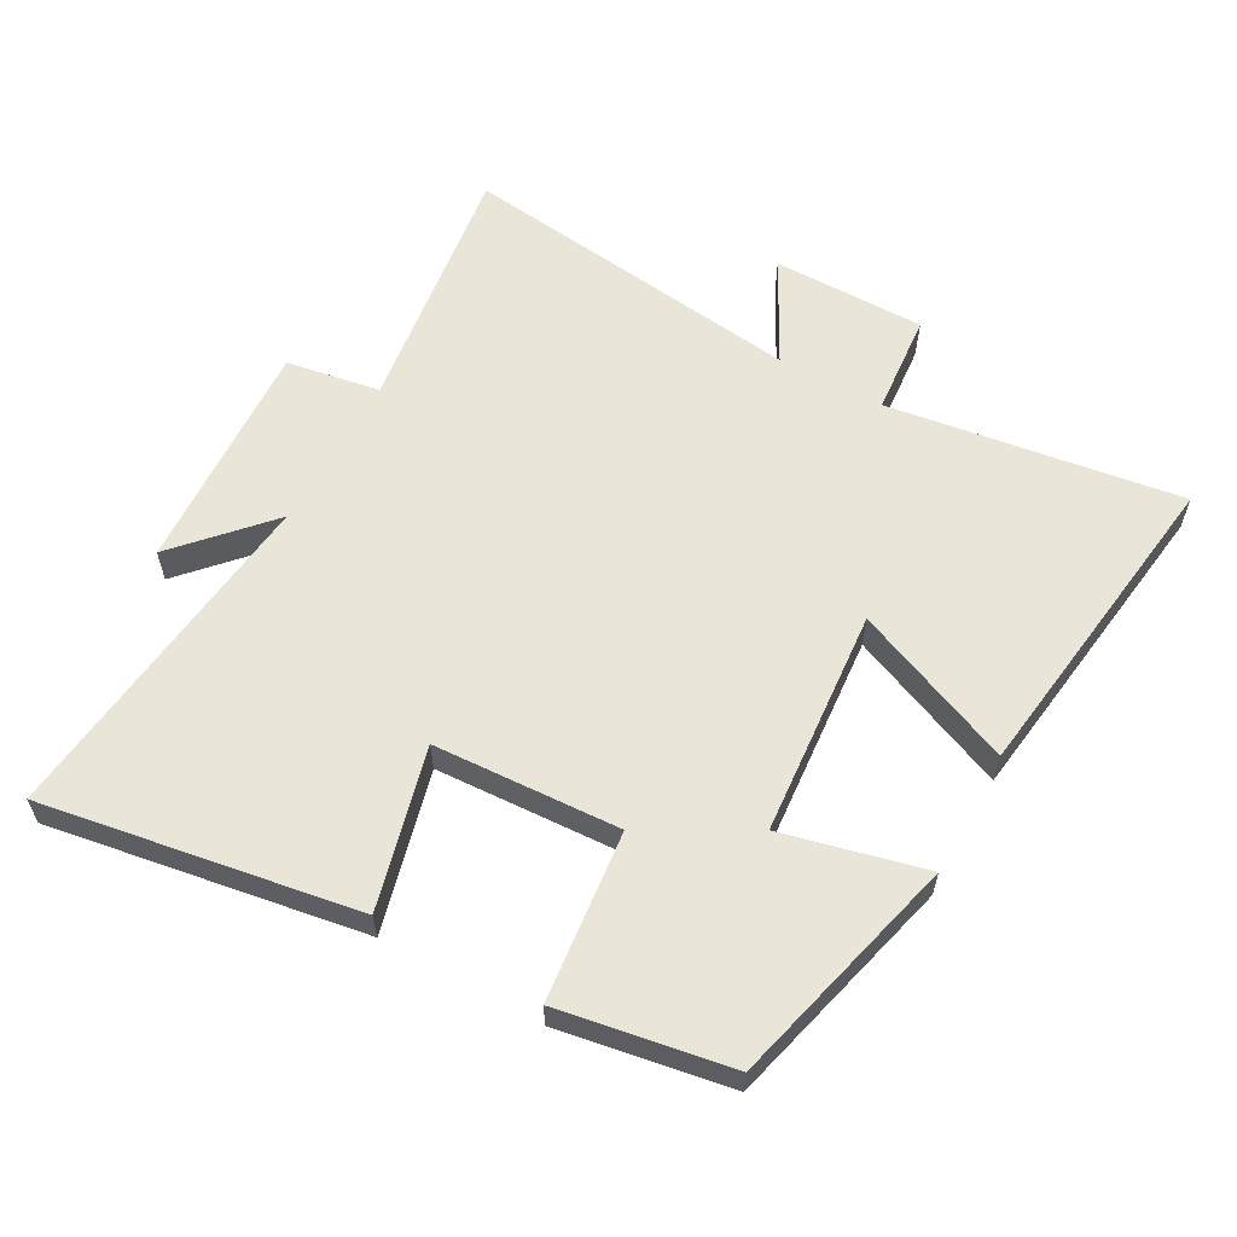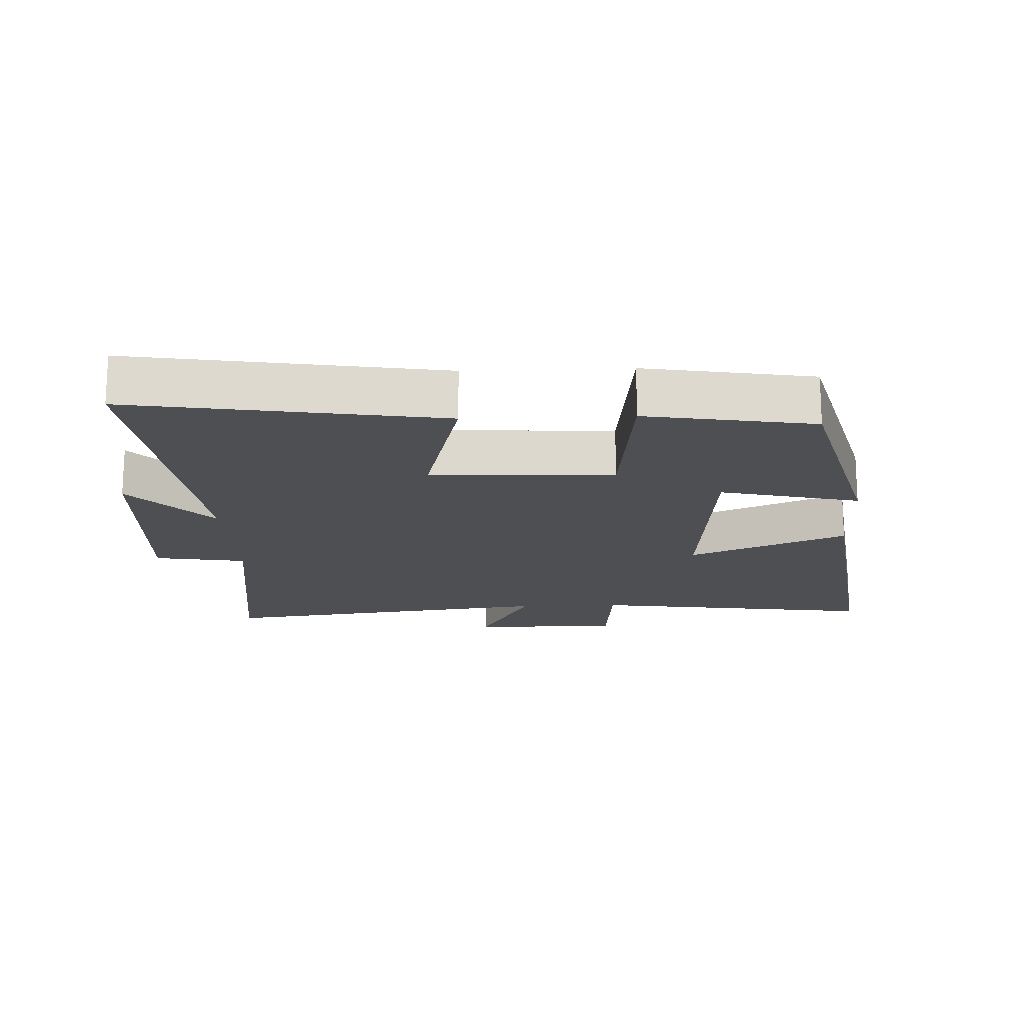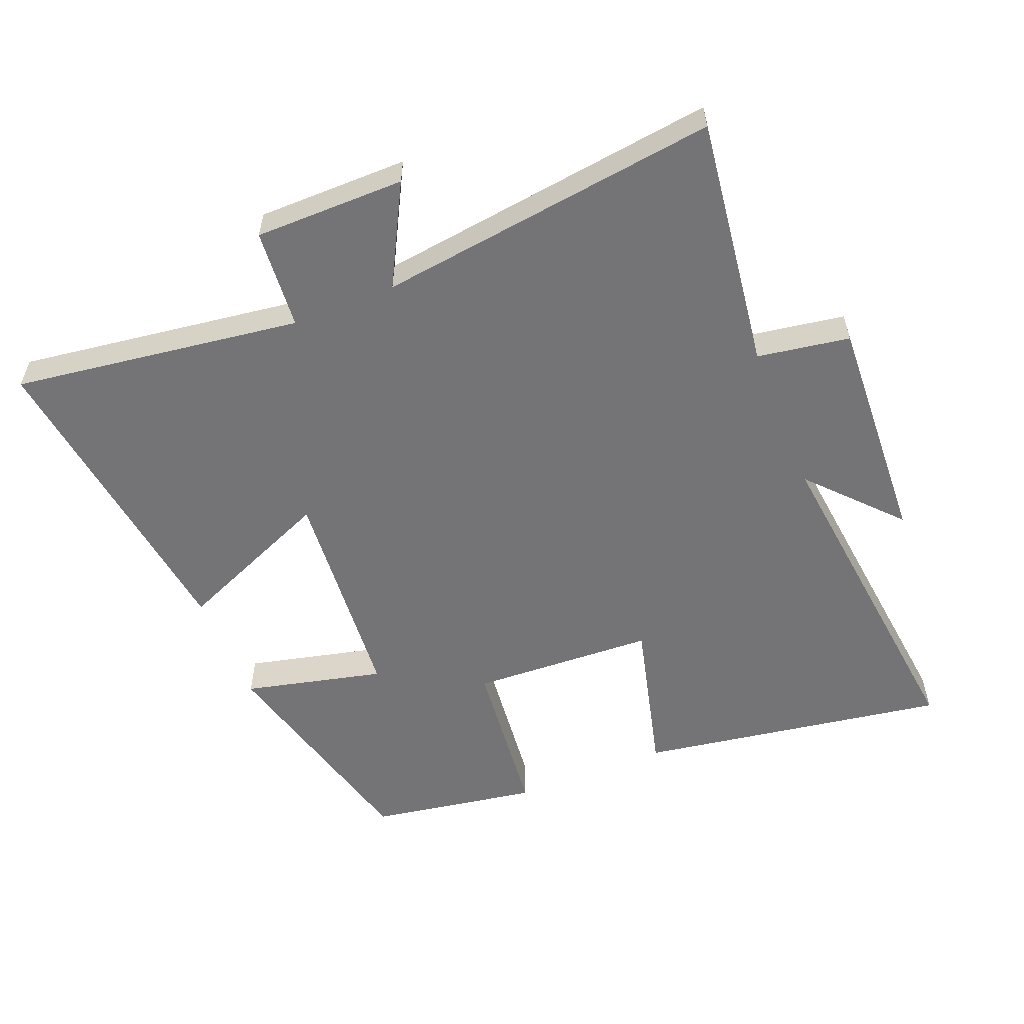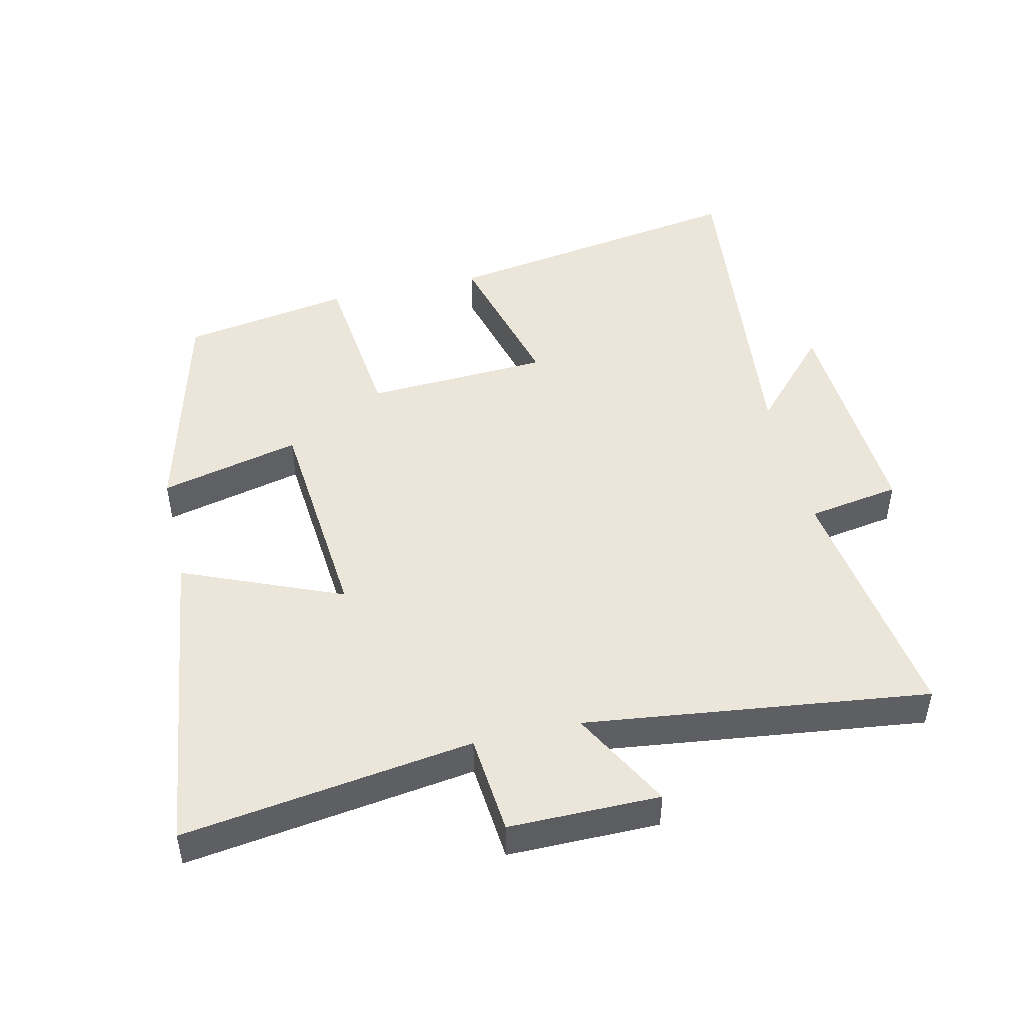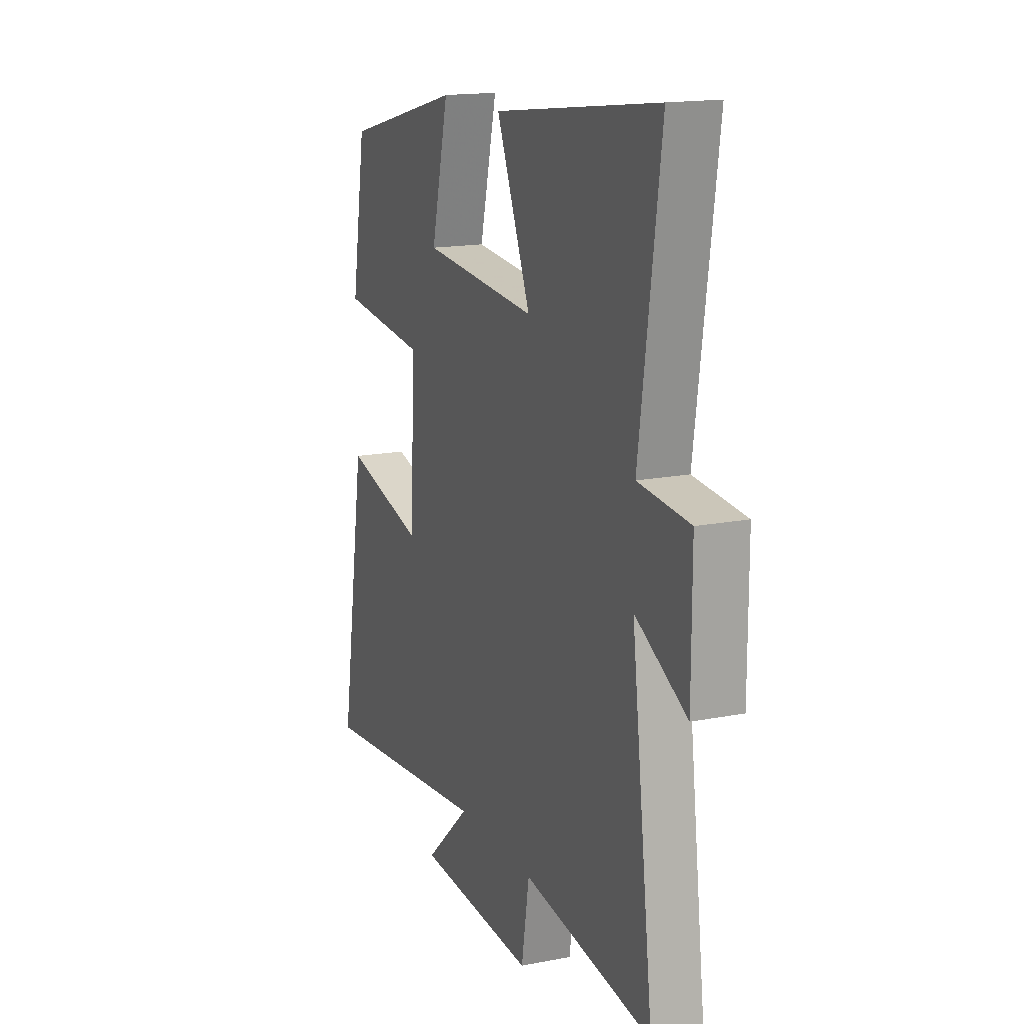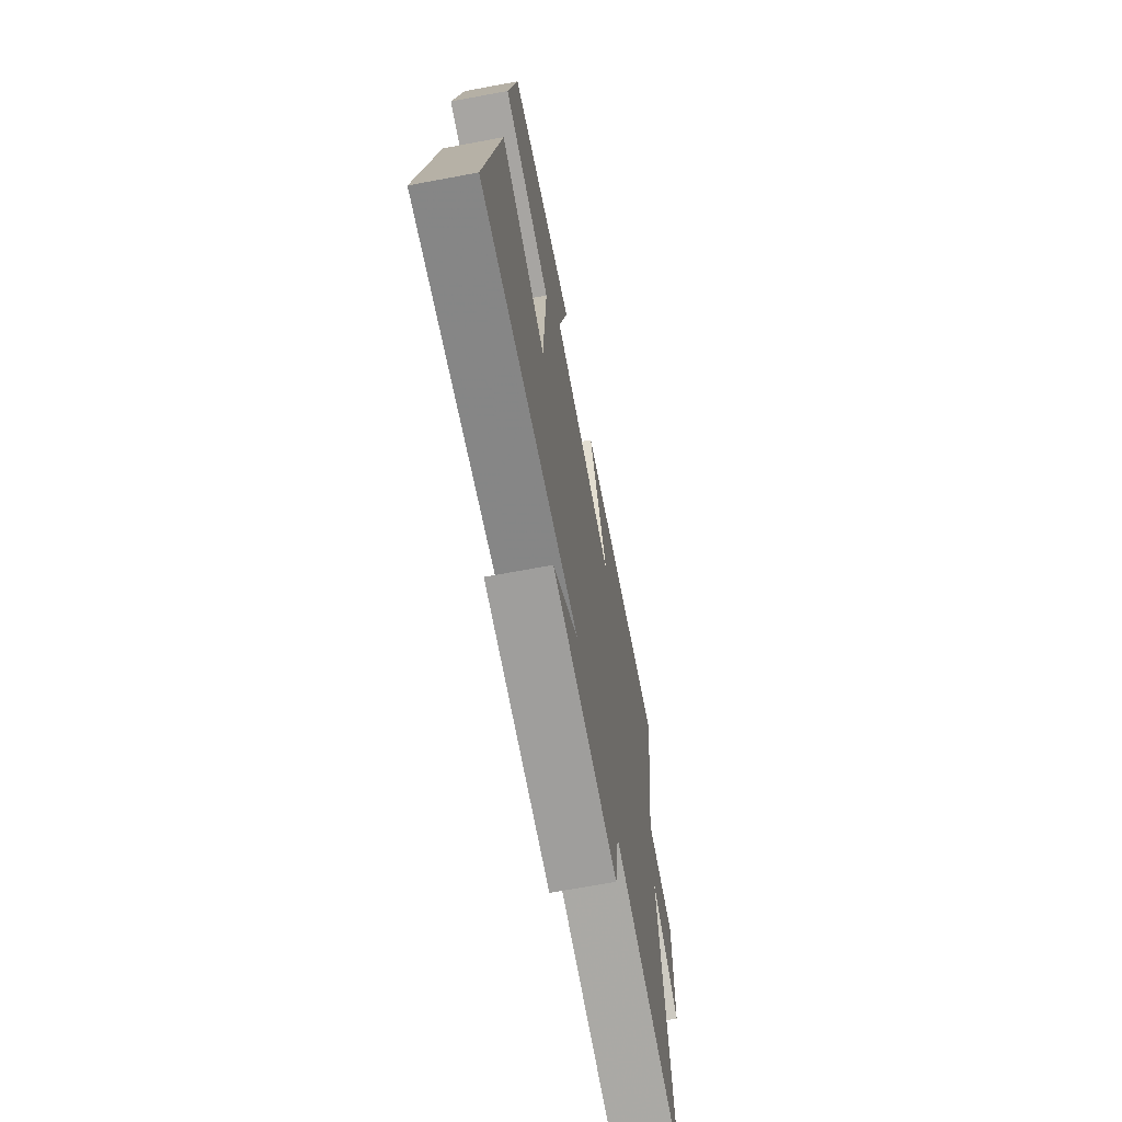
<metadata>
{"format":"obj","ext":"obj","renderer":"f3d","projection":"perspective","resolution":1024,"background":"white","views":[{"elev":59.7,"azim":-61.1,"up":"+Y"},{"elev":-17.5,"azim":-87.6,"up":"+Y"},{"elev":-56.3,"azim":112.1,"up":"+Y"},{"elev":47.3,"azim":76.9,"up":"+Y"},{"elev":16.1,"azim":67.9,"up":"+Z"},{"elev":-68.1,"azim":-79.4,"up":"+Z"}]}
</metadata>
<code>
v 0.566 0.07 -0.552
v 0.183 0.07 -0.5
v 0.16 0.07 -0.64
v -0.19 0.07 -0.622
v -0.057 0.07 -0.5
v -0.576 0.07 -0.558
v -0.5 0.07 -0.089
v -0.261 0.07 -0.15
v -0.247 0.07 0.128
v -0.5 0.07 0.155
v -0.457 0.07 0.41
v -0.108 0.07 0.5
v -0.159 0.07 0.288
v 0.179 0.07 0.26
v 0.078 0.07 0.5
v 0.562 0.07 0.564
v 0.5 0.07 0.127
v 0.652 0.07 0.114
v 0.652 0.07 -0.114
v 0.5 0.07 -0.033
v 0.566 0 -0.552
v 0.183 0 -0.5
v 0.16 0 -0.64
v -0.19 0 -0.622
v -0.057 0 -0.5
v -0.576 0 -0.558
v -0.5 0 -0.089
v -0.261 0 -0.15
v -0.247 0 0.128
v -0.5 0 0.155
v -0.457 0 0.41
v -0.108 0 0.5
v -0.159 0 0.288
v 0.179 0 0.26
v 0.078 0 0.5
v 0.562 0 0.564
v 0.5 0 0.127
v 0.652 0 0.114
v 0.652 0 -0.114
v 0.5 0 -0.033
f 17 18 19 20
f 14 15 16 17
f 13 14 17 20
f 11 12 13
f 10 11 13
f 9 10 13
f 20 1 2
f 13 20 2
f 9 13 2
f 8 9 2
f 5 6 7 8
f 2 3 4 5
f 2 5 8
f 40 39 38 37
f 37 36 35 34
f 40 37 34 33
f 33 32 31
f 33 31 30
f 33 30 29
f 22 21 40
f 22 40 33
f 22 33 29
f 22 29 28
f 28 27 26 25
f 25 24 23 22
f 28 25 22
f 1 21 22 2
f 2 22 23 3
f 3 23 24 4
f 4 24 25 5
f 5 25 26 6
f 6 26 27 7
f 7 27 28 8
f 8 28 29 9
f 9 29 30 10
f 10 30 31 11
f 11 31 32 12
f 12 32 33 13
f 13 33 34 14
f 14 34 35 15
f 15 35 36 16
f 16 36 37 17
f 17 37 38 18
f 18 38 39 19
f 19 39 40 20
f 20 40 21 1

</code>
